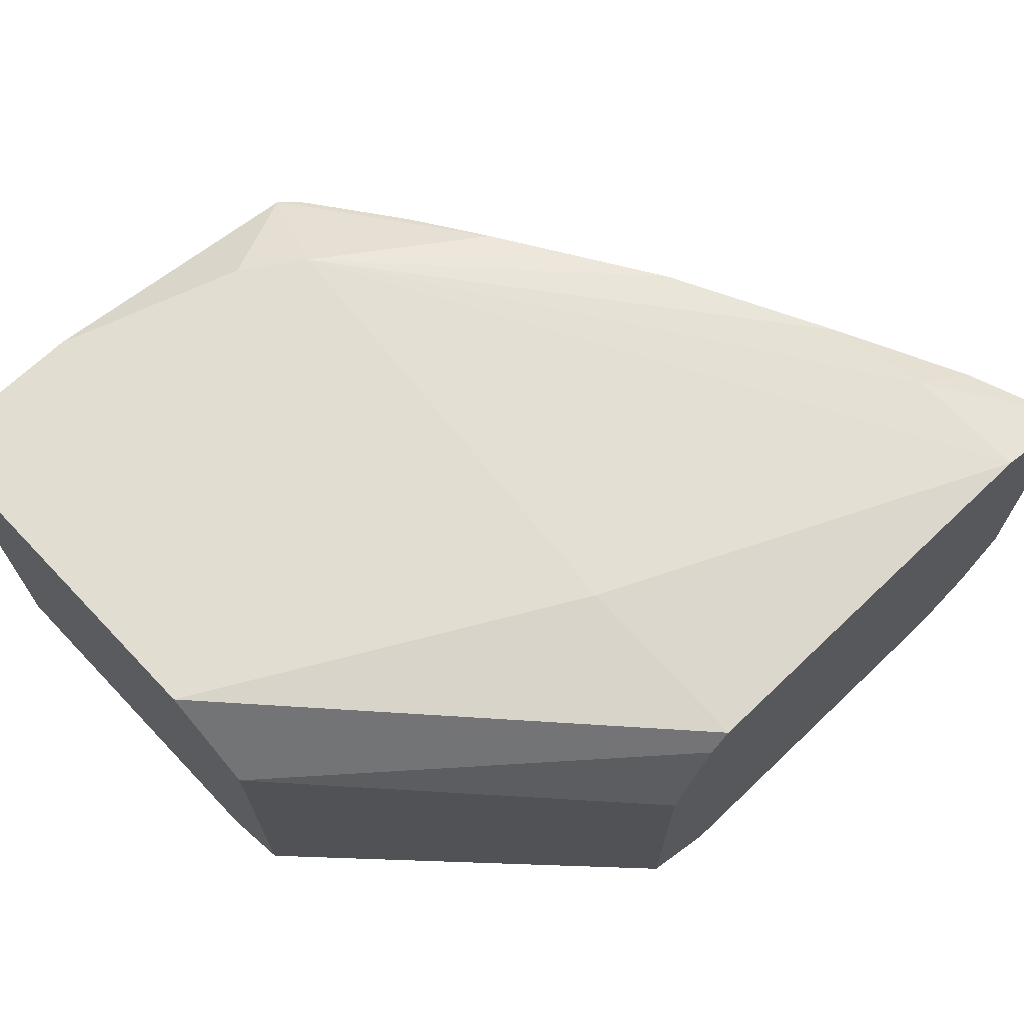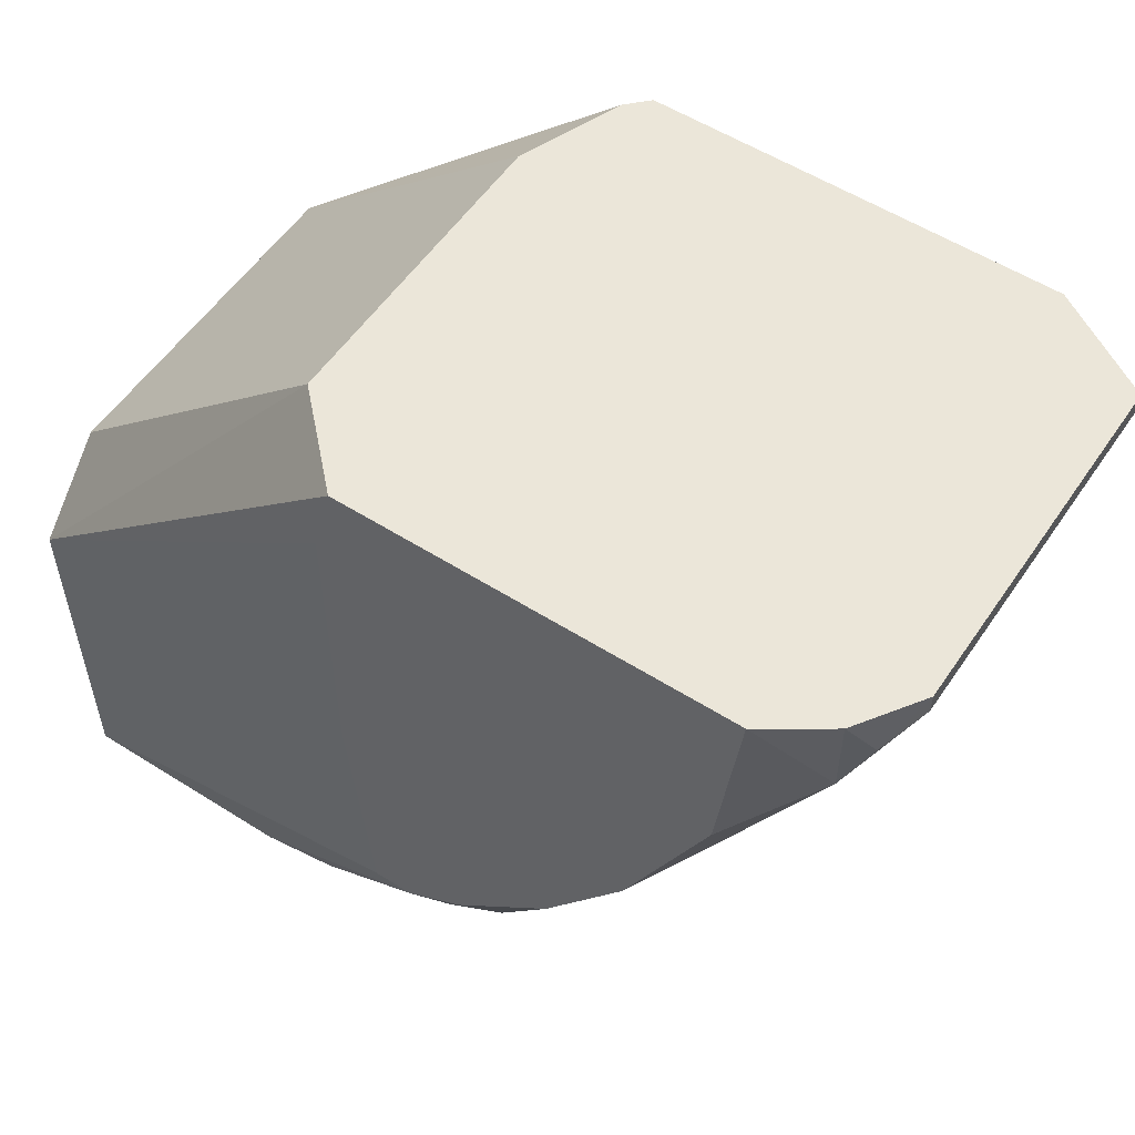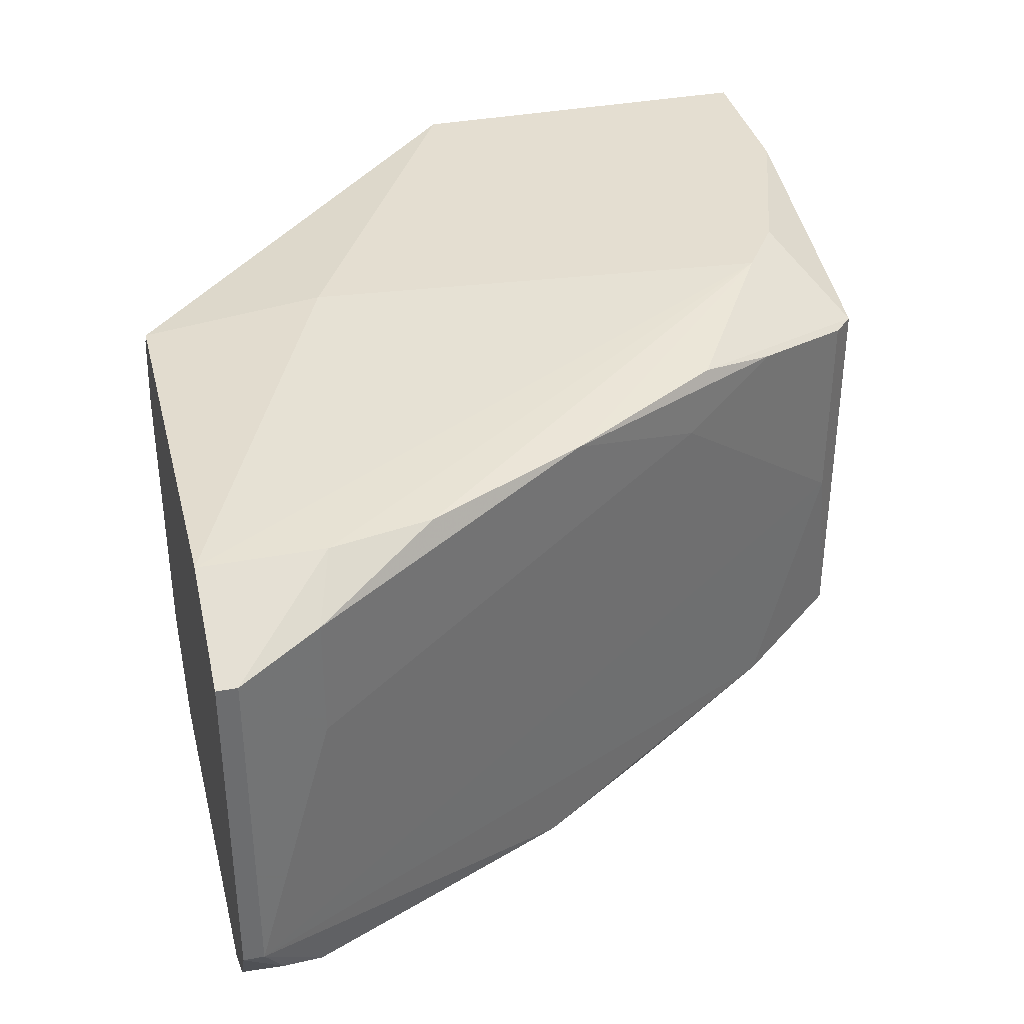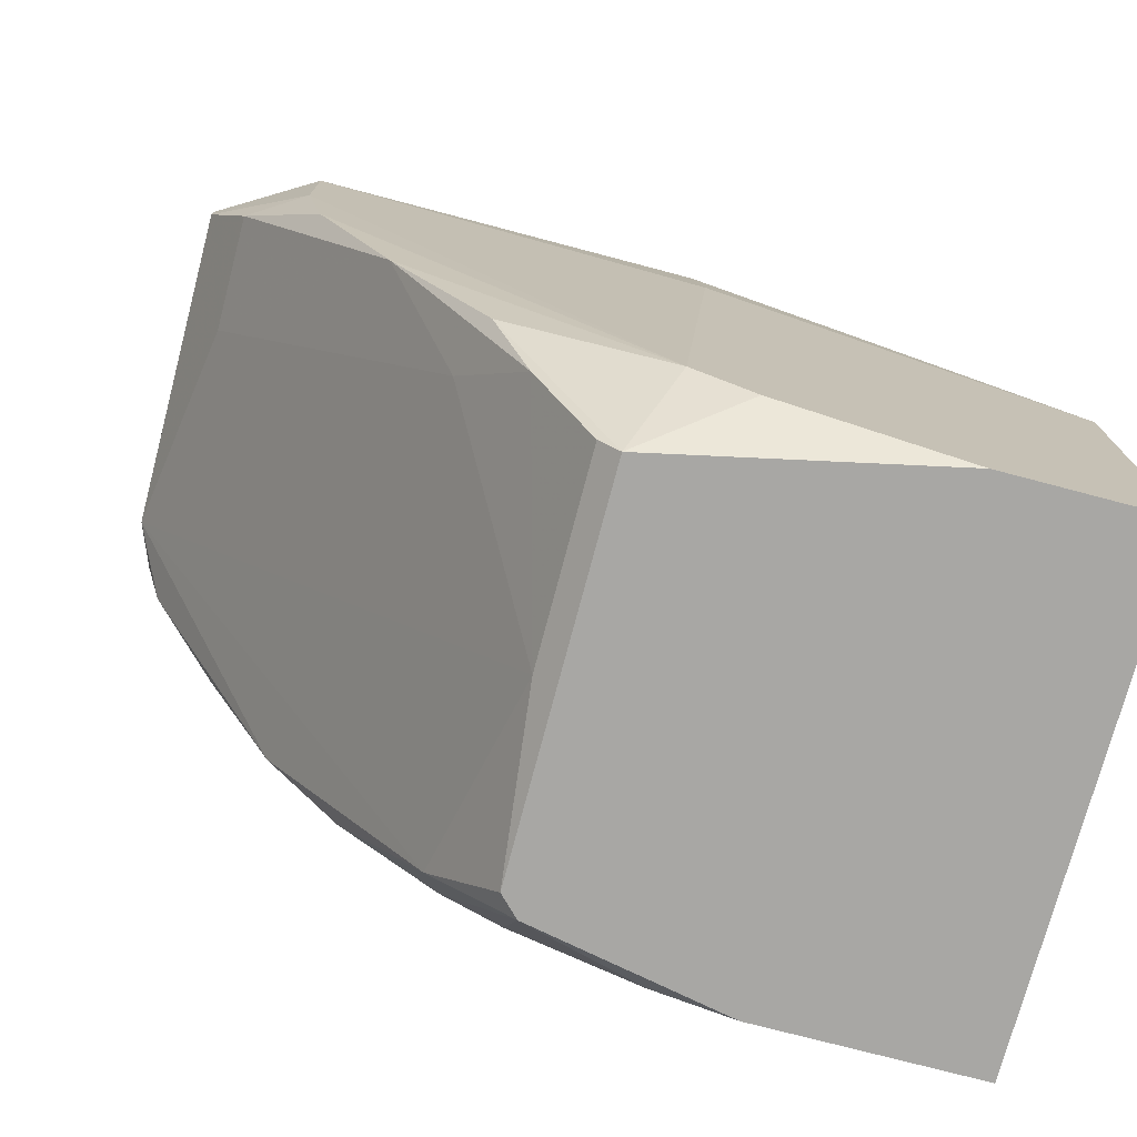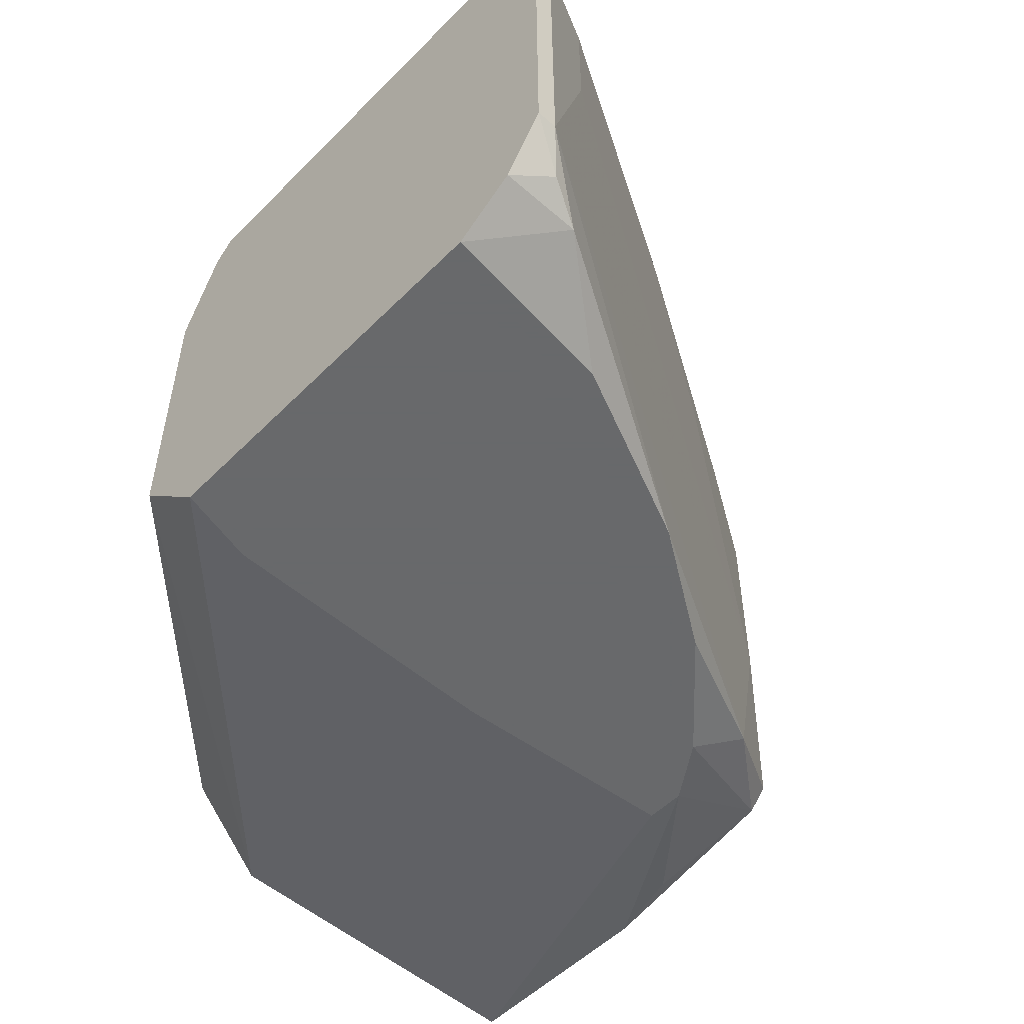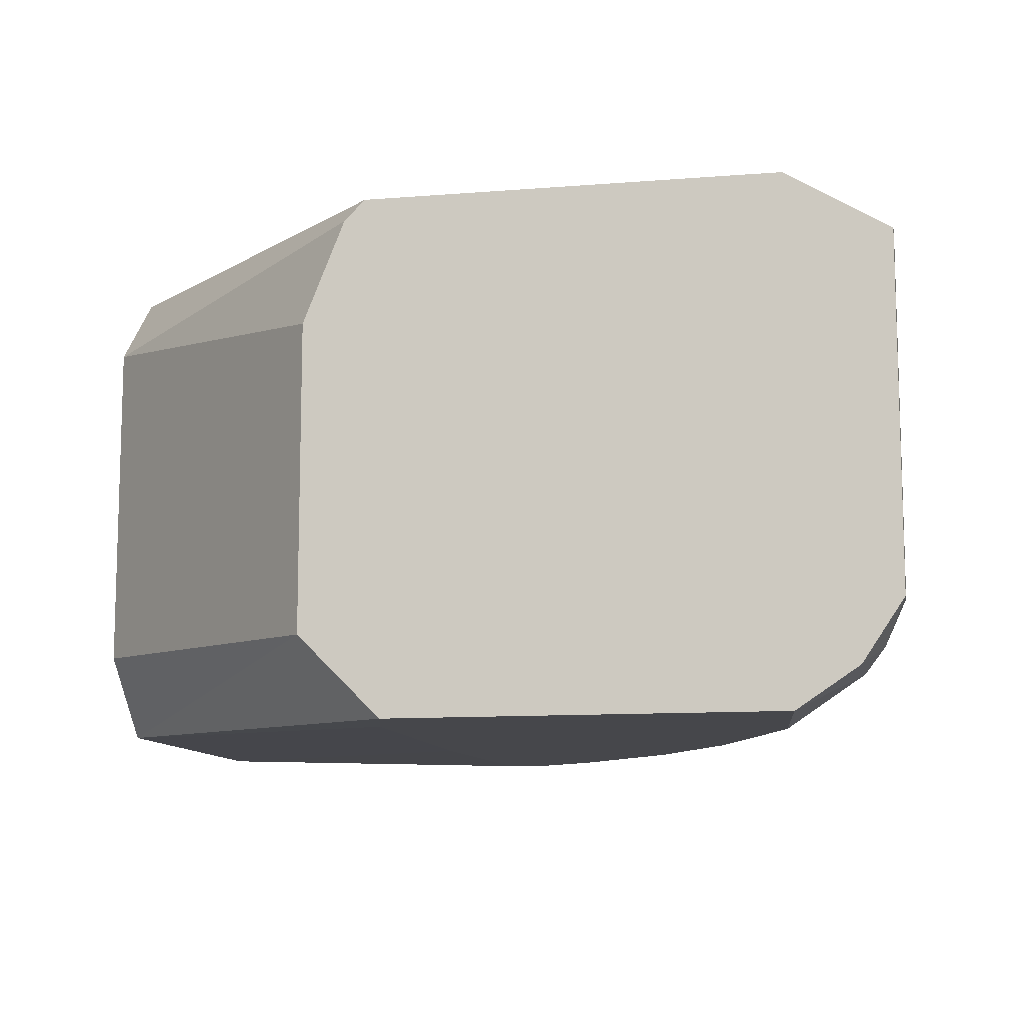
<metadata>
{"format":"obj","ext":"obj","renderer":"f3d","projection":"perspective","resolution":1024,"background":"white","views":[{"elev":68.9,"azim":136.4,"up":"+Z"},{"elev":55.3,"azim":-146.3,"up":"+Y"},{"elev":36.4,"azim":-103.8,"up":"+Z"},{"elev":-74.6,"azim":-14.8,"up":"+Y"},{"elev":-52.6,"azim":-133.1,"up":"+Z"},{"elev":-10.7,"azim":-168.6,"up":"+Z"}]}
</metadata>
<code>
v -0.01261 -0.01532 -0.007075
v -0.01209 -0.019 0.005013
v -0.01209 -0.019 -0.000242
v -0.009464 -0.002181 -0.007075
v -0.009464 -0.004809 0.00659
v -0.009464 -0.01006 -0.007075
v -0.009464 -7.5e-05 0.006065
v -0.007887 -0.019 -0.006549
v -0.007887 -7.5e-05 0.00291
v -0.007887 -7.5e-05 -0.004972
v -0.01472 -0.01427 0.006065
v -2e-06 -0.01006 0.00659
v -2e-06 -0.01006 -0.006549
v -2e-06 -0.01953 0.00659
v -2e-06 -0.01953 -0.006549
v -2e-06 -0.007962 -0.004446
v -2e-06 -0.007962 0.004487
v -0.005785 -0.01953 -0.006549
v -0.004208 -0.01953 0.00659
v -0.009991 -7.5e-05 -0.007075
v -0.009991 -0.01637 -0.007075
v -0.0226 -0.000605 -0.004446
v -0.0226 -0.000605 0.004487
v -0.0226 -7.5e-05 -0.004446
v -0.0226 -7.5e-05 0.004487
v -0.02155 -0.002181 -0.006023
v -0.02155 -0.002707 0.005013
v -0.02155 -0.002707 0.001858
v -0.02155 -7.5e-05 -0.006023
v -0.01524 -0.01374 0.004487
v -0.01524 -0.01269 -0.007075
v -0.01945 -0.004809 -0.007075
v -0.01945 -0.00586 0.006065
v -0.01314 -0.0169 -0.006023
v -0.01052 -0.0169 0.00659
v -0.01156 -0.01953 0.005013
v -0.01156 -0.01953 -0.004972
v -0.008938 -0.01795 0.00659
v -0.008938 -7.5e-05 0.005539
v -0.01734 -0.00954 -0.007075
v -0.01734 -0.01006 0.006065
v -0.01997 -0.003232 0.006065
v -0.01997 -7.5e-05 0.006065
v -0.01997 -7.5e-05 -0.007075
v -0.01367 -0.01637 0.005539
v -0.01104 -0.01953 -0.005498
v -0.01104 -0.01637 -0.007075
v -0.02208 -0.001128 -0.005498
f 44 26 29
f 9 10 43
f 15 12 14
f 15 14 37
f 12 15 13
f 43 10 44
f 37 14 36
f 10 9 16
f 13 10 16
f 12 13 16
f 9 43 7
f 10 13 20
f 44 10 20
f 1 44 20
f 14 12 35
f 16 9 17
f 12 16 17
f 44 1 40
f 12 7 5
f 7 43 5
f 35 12 5
f 43 35 5
f 35 33 41
f 43 44 24
f 48 22 24
f 22 23 24
f 1 20 21
f 37 36 3
f 36 14 19
f 14 35 19
f 22 40 34
f 37 3 34
f 3 22 34
f 23 22 28
f 30 41 28
f 3 30 28
f 22 3 28
f 41 30 45
f 30 3 45
f 23 43 25
f 43 24 25
f 24 23 25
f 44 40 32
f 15 37 46
f 34 1 46
f 37 34 46
f 13 15 4
f 20 13 4
f 21 20 4
f 9 7 39
f 7 12 39
f 17 9 39
f 12 17 39
f 22 48 26
f 40 22 26
f 44 32 26
f 32 40 26
f 36 35 11
f 35 41 11
f 45 36 11
f 41 45 11
f 21 15 18
f 15 46 18
f 46 8 18
f 41 33 27
f 23 28 27
f 28 41 27
f 35 36 38
f 36 19 38
f 19 35 38
f 35 43 42
f 33 35 42
f 43 23 42
f 27 33 42
f 23 27 42
f 3 36 2
f 36 45 2
f 45 3 2
f 40 1 31
f 1 34 31
f 34 40 31
f 1 21 47
f 8 46 47
f 46 1 47
f 21 18 47
f 18 8 47
f 15 21 6
f 4 15 6
f 21 4 6
f 24 44 29
f 48 24 29
f 26 48 29

</code>
